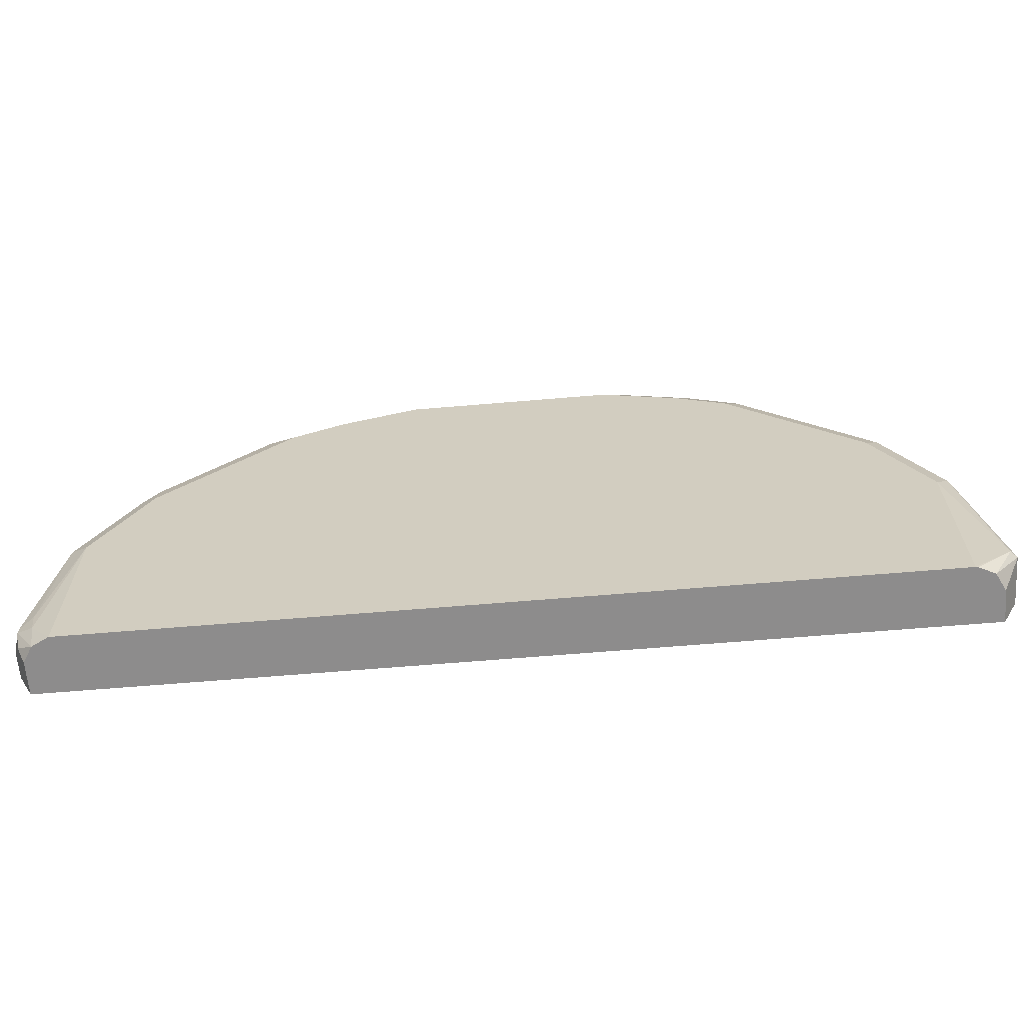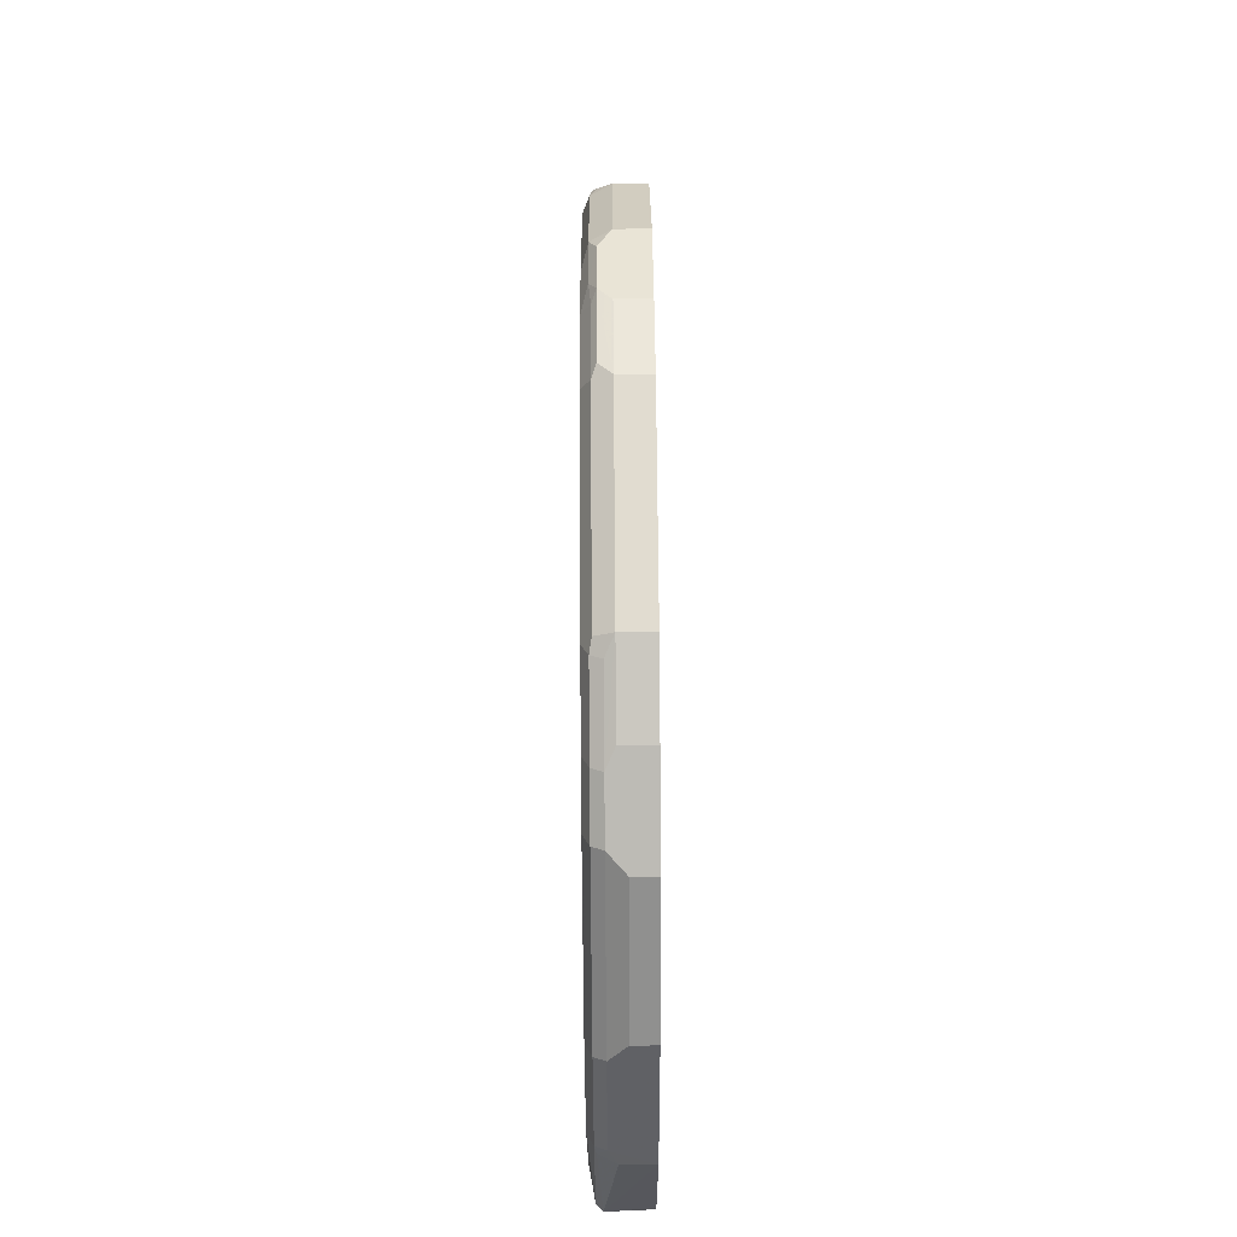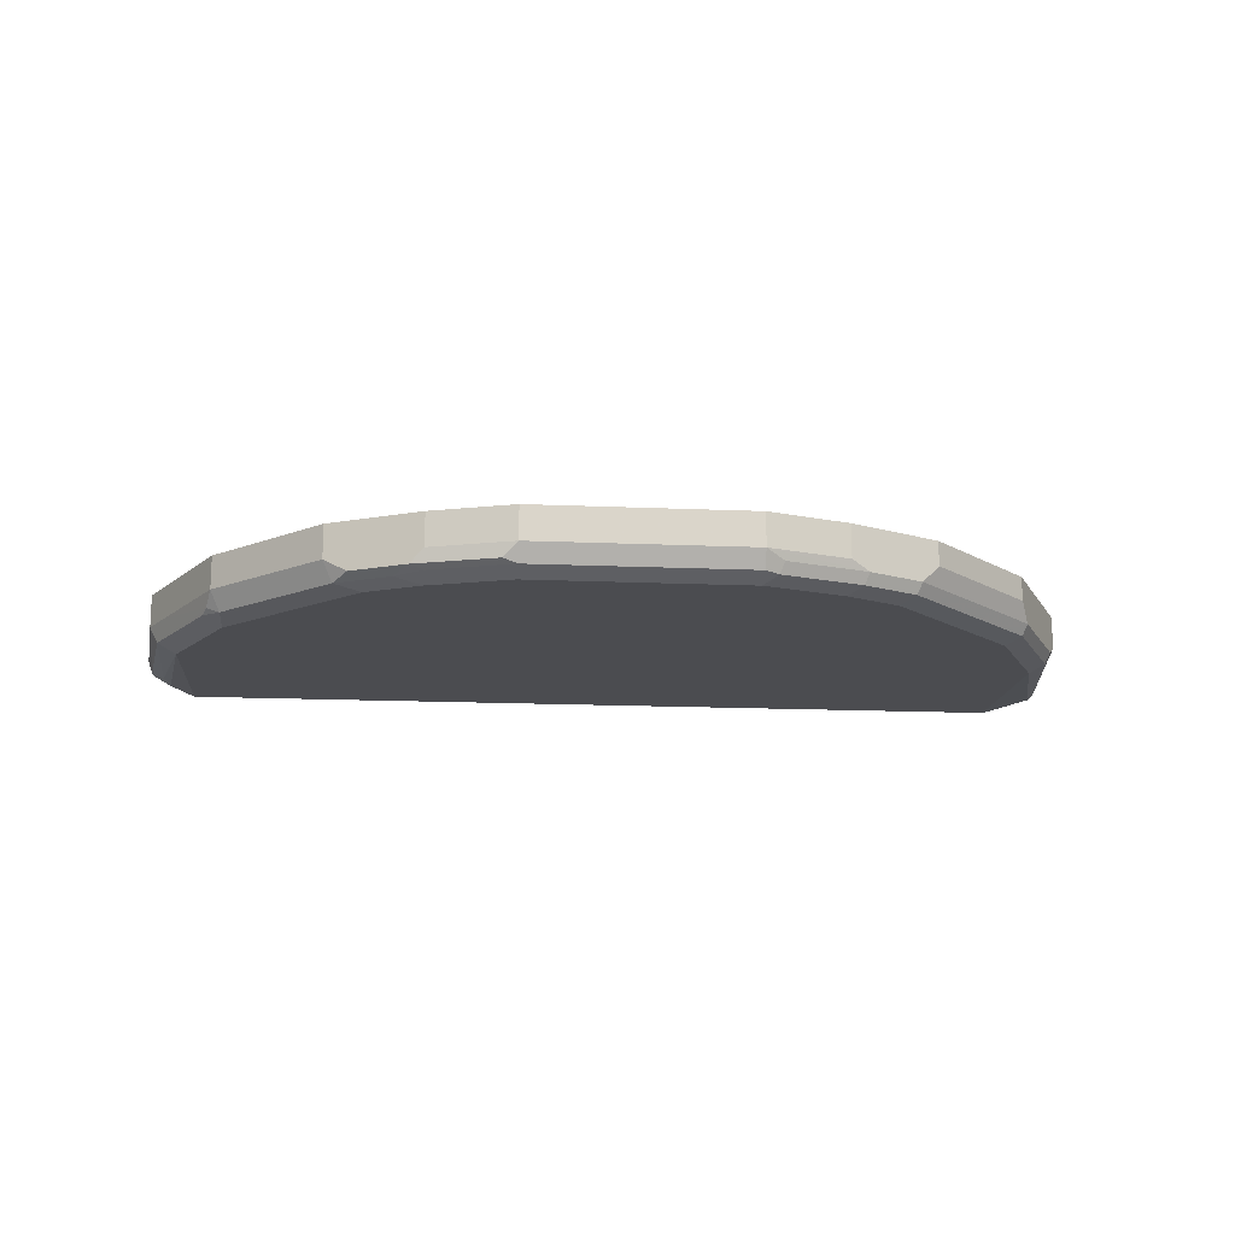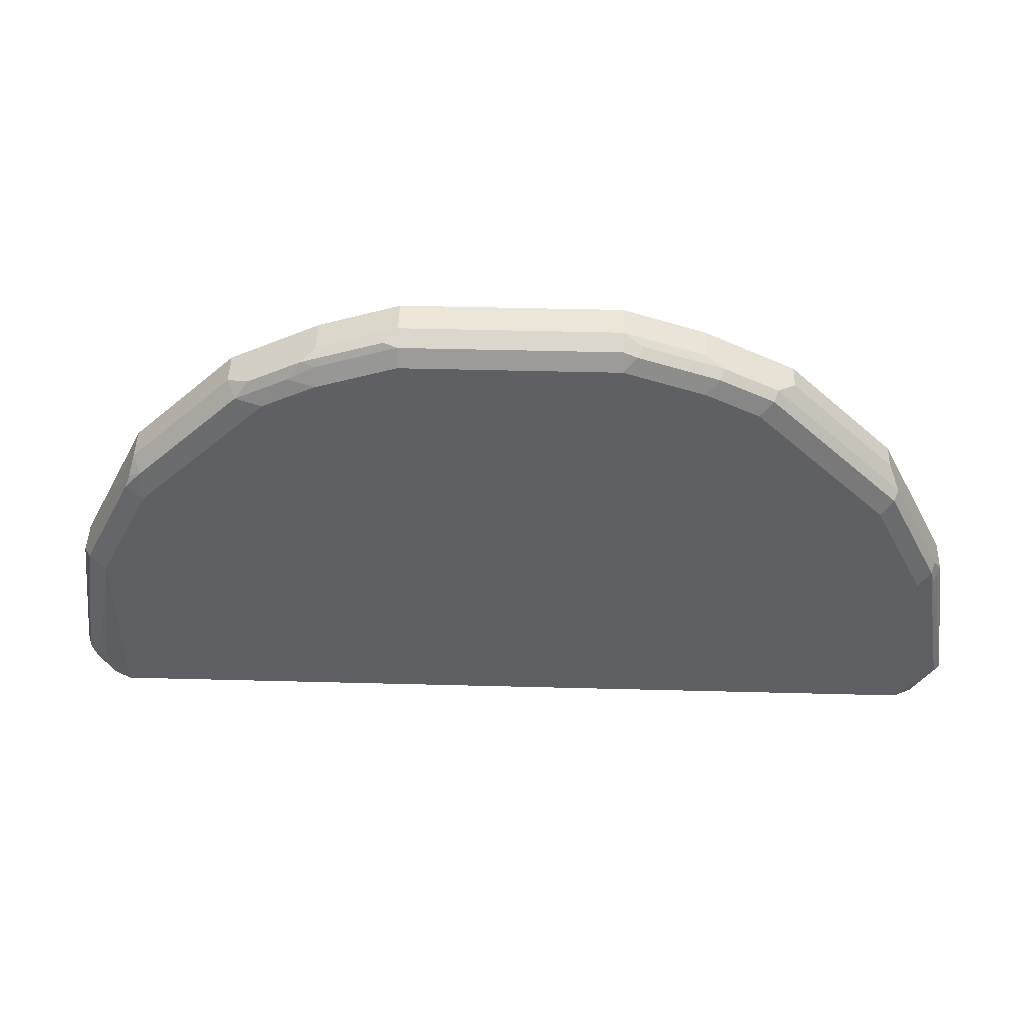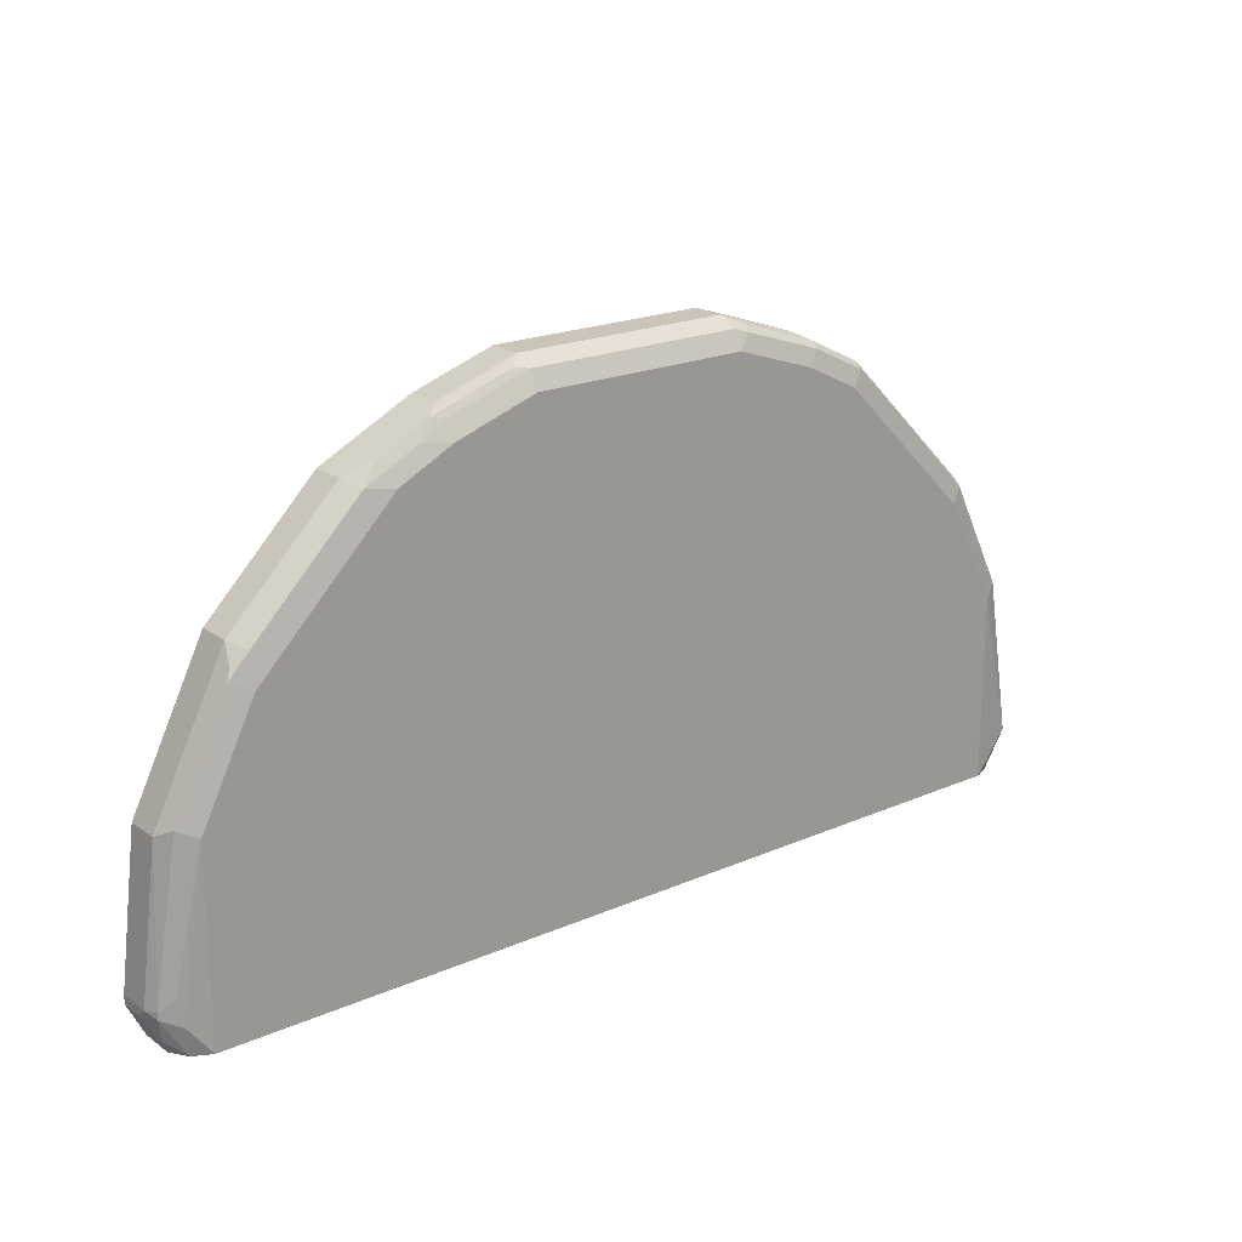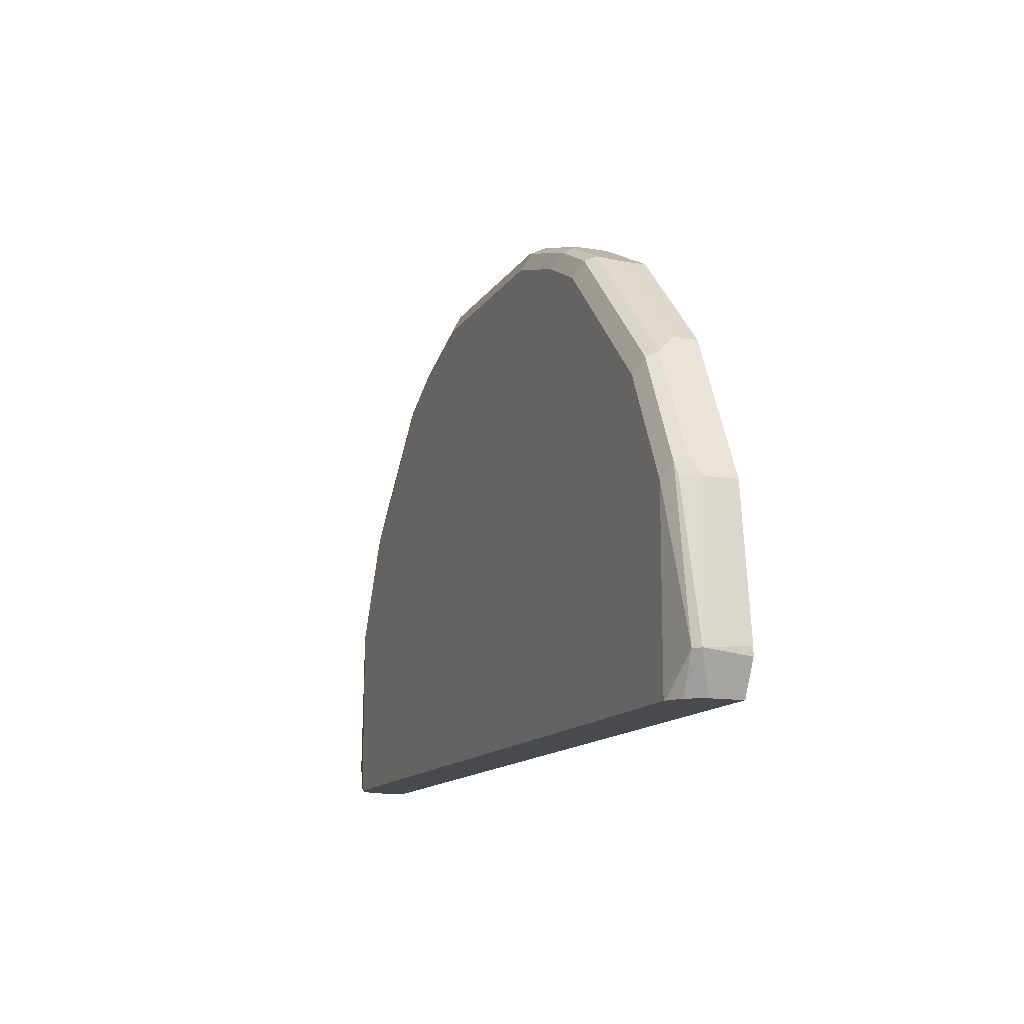
<metadata>
{"format":"obj","ext":"obj","renderer":"f3d","projection":"perspective","resolution":1024,"background":"white","views":[{"elev":-64.3,"azim":4.9,"up":"+Z"},{"elev":69.4,"azim":89.6,"up":"+Z"},{"elev":-15.2,"azim":-5.3,"up":"+Y"},{"elev":46.5,"azim":1.7,"up":"+Z"},{"elev":20.3,"azim":-38.6,"up":"+Z"},{"elev":-13.1,"azim":69.3,"up":"+Z"}]}
</metadata>
<code>
v -0.5151 -0.6294 0.3333
v -0.5353 -0.6294 0.1717
v -0.5353 -0.6666 0.1717
v -0.5353 -0.6294 0.1616
v -0.4343 -0.6294 0.4949
v -0.4949 -0.6666 0.3738
v -0.4343 -0.6666 0.4949
v -0.3131 -0.6294 0.6161
v -0.1212 -0.6294 0.6969
v -0.2121 -0.6294 0.6666
v -0.2121 -0.6666 0.6666
v -0.3131 -0.6666 0.6161
v -0.2273 -0.6818 0.659
v -0.2878 -0.6818 0.6287
v -0.303 -0.6893 0.6098
v -0.2425 -0.6893 0.6401
v -0.2727 -0.6969 0.606
v -0.4242 -0.6893 0.4886
v -0.4394 -0.6818 0.4772
v -0.4444 -0.6868 0.4646
v -0.4747 -0.6868 0.404
v -0.505 -0.6868 0.3434
v -0.5151 -0.6666 0.3333
v -0.5302 -0.6818 0.1743
v -0.5151 -0.6893 0.1856
v -0.5101 -0.6919 0.1566
v -0.5302 -0.6818 0.1667
v -0.5252 -0.6767 0.1415
v -0.5353 -0.6565 0.1616
v -0.5164 -0.6294 0.124
v -0.5164 -0.668 0.124
v -0.505 -0.6868 0.124
v -0.4848 -0.6969 0.124
v 0.5165 -0.6294 0.124
v 0.4343 -0.6294 0.4949
v 0.5151 -0.6294 0.3333
v 0.5353 -0.6294 0.1717
v 0.5353 -0.6294 0.1616
v 0.5165 -0.6666 0.124
v 0.5378 -0.6818 0.1667
v 0.5151 -0.6666 0.3333
v 0.505 -0.6868 0.3333
v 0.5303 -0.6893 0.1667
v 0.4999 -0.6893 0.3485
v 0.505 -0.6767 0.3536
v 0.4444 -0.6767 0.4747
v 0.4394 -0.6893 0.4697
v 0.3181 -0.6893 0.5909
v 0.3232 -0.6767 0.5959
v 0.4343 -0.6565 0.4949
v 0.3131 -0.6565 0.6161
v 0.2929 -0.6767 0.6262
v 0.2878 -0.6893 0.6211
v 0.2727 -0.6969 0.606
v 0.2273 -0.6893 0.6514
v 0.2323 -0.6767 0.6565
v 0.1364 -0.6893 0.6817
v 0.1212 -0.6969 0.6666
v 0.2121 -0.6969 0.6363
v 0.4242 -0.6969 0.4545
v 0.4848 -0.6969 0.3333
v 0.4848 -0.6969 0.124
v 0.4879 -0.6962 0.124
v 0.5063 -0.687 0.124
v -0.4242 -0.6969 0.4545
v -0.4848 -0.6969 0.3333
v -0.1212 -0.6969 0.6666
v -0.2121 -0.6969 0.6363
v -0.2121 -0.6868 0.6565
v -0.1212 -0.6868 0.6868
v -1.849e-05 -0.6868 0.6868
v -0.1212 -0.6666 0.6969
v -0.1364 -0.6818 0.6893
v 0.1212 -0.6294 0.6969
v 0.1212 -0.6666 0.6969
v 0.2121 -0.6294 0.6666
v 0.2121 -0.6666 0.6666
v 0.1414 -0.6767 0.6868
v 0.1212 -0.6868 0.6868
v 0.03035 -0.6868 0.6868
v 0.3131 -0.6294 0.6161
f 2 3 1
f 39 62 34
f 62 33 34
f 62 59 33
f 33 59 65
f 66 33 65
f 26 33 66
f 25 26 66
f 43 64 40
f 25 66 22
f 21 66 65
f 20 21 65
f 20 65 18
f 18 65 17
f 17 65 67
f 68 17 67
f 68 16 17
f 21 22 66
f 69 16 68
f 64 39 40
f 63 62 64
f 55 52 56
f 55 56 57
f 55 57 58
f 55 58 59
f 55 59 54
f 54 59 60
f 54 60 47
f 64 62 39
f 54 47 48
f 60 59 61
f 61 59 62
f 43 61 62
f 43 44 61
f 44 47 61
f 63 43 62
f 63 64 43
f 60 61 47
f 53 52 55
f 69 13 16
f 69 68 70
f 79 75 80
f 75 72 80
f 71 80 72
f 71 67 80
f 58 80 67
f 58 67 59
f 67 65 59
f 79 80 58
f 56 81 76
f 56 52 51
f 81 51 35
f 81 35 76
f 76 35 9
f 74 76 9
f 16 13 14
f 5 9 4
f 56 51 81
f 69 70 13
f 79 58 57
f 78 75 57
f 70 68 67
f 70 67 71
f 70 71 72
f 70 72 73
f 70 73 13
f 13 73 72
f 13 72 11
f 79 57 75
f 72 9 11
f 75 74 72
f 75 76 74
f 77 76 75
f 77 56 76
f 77 75 56
f 78 56 75
f 78 57 56
f 72 74 9
f 53 55 54
f 44 45 47
f 53 48 52
f 19 18 7
f 19 20 18
f 53 54 48
f 19 6 21
f 19 7 6
f 6 22 21
f 23 22 6
f 12 8 7
f 24 22 23
f 24 26 25
f 24 27 26
f 24 3 27
f 24 23 3
f 23 1 3
f 23 6 1
f 3 28 27
f 24 25 22
f 29 28 3
f 12 7 18
f 15 18 17
f 2 4 3
f 2 1 4
f 1 5 4
f 6 5 1
f 7 5 6
f 8 5 7
f 8 9 5
f 15 12 18
f 10 9 8
f 10 8 11
f 12 11 8
f 12 13 11
f 12 14 13
f 15 14 12
f 15 16 14
f 15 17 16
f 10 11 9
f 29 4 28
f 19 21 20
f 28 4 30
f 42 43 40
f 42 44 43
f 42 45 44
f 42 41 45
f 41 36 45
f 45 36 35
f 46 45 35
f 42 40 41
f 46 47 45
f 46 49 48
f 46 50 49
f 46 35 50
f 50 35 51
f 29 3 4
f 49 51 52
f 48 49 52
f 46 48 47
f 41 40 36
f 50 51 49
f 38 37 40
f 37 36 40
f 31 28 30
f 32 27 28
f 32 26 27
f 32 33 26
f 32 31 33
f 31 30 33
f 30 34 33
f 32 28 31
f 34 4 9
f 35 34 9
f 36 34 35
f 37 34 36
f 38 34 37
f 38 39 34
f 30 4 34
f 38 40 39

</code>
